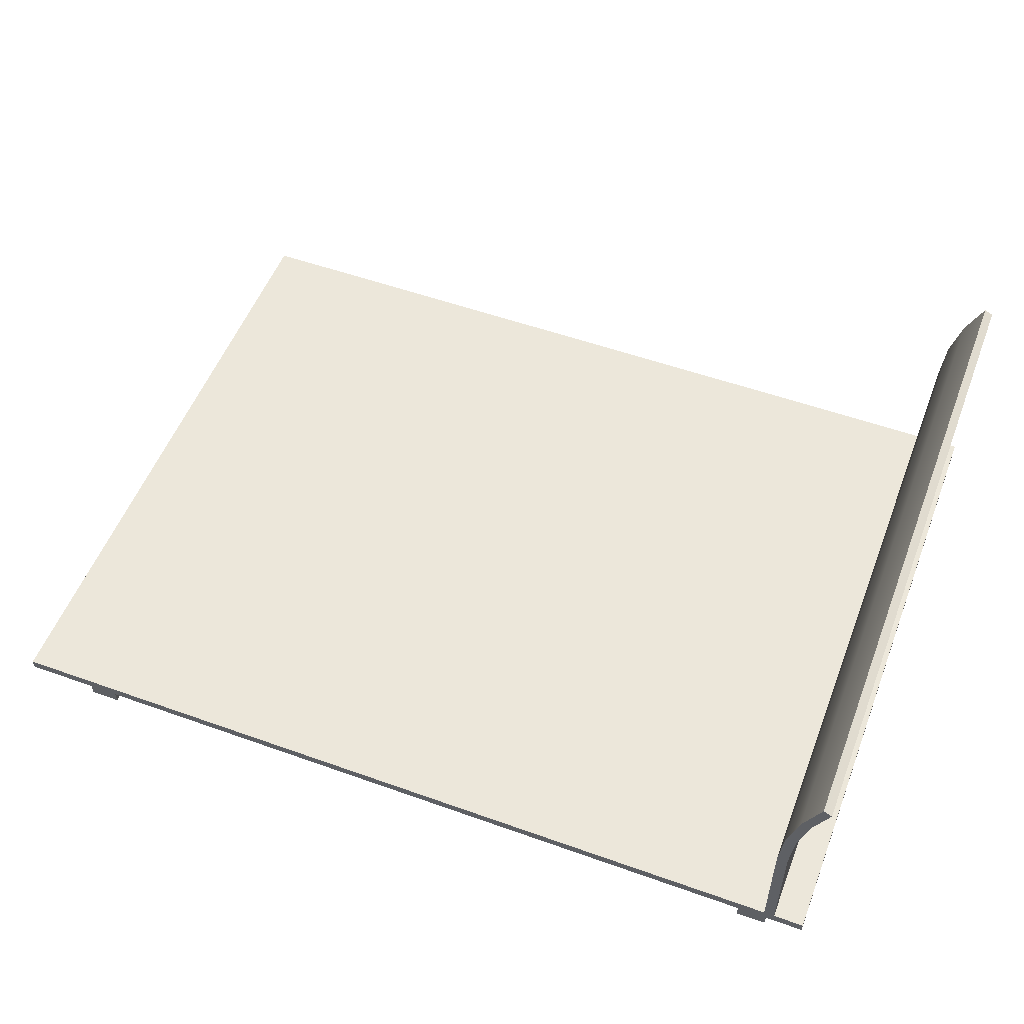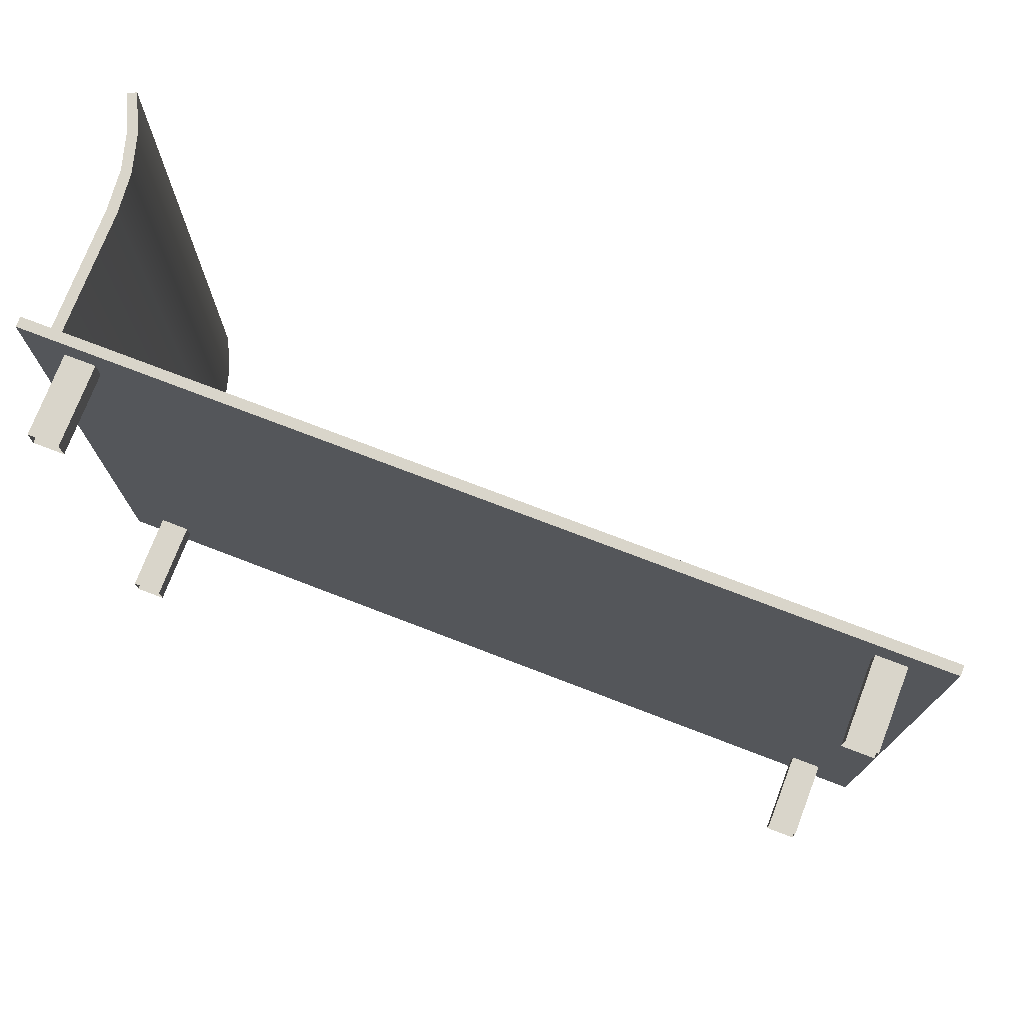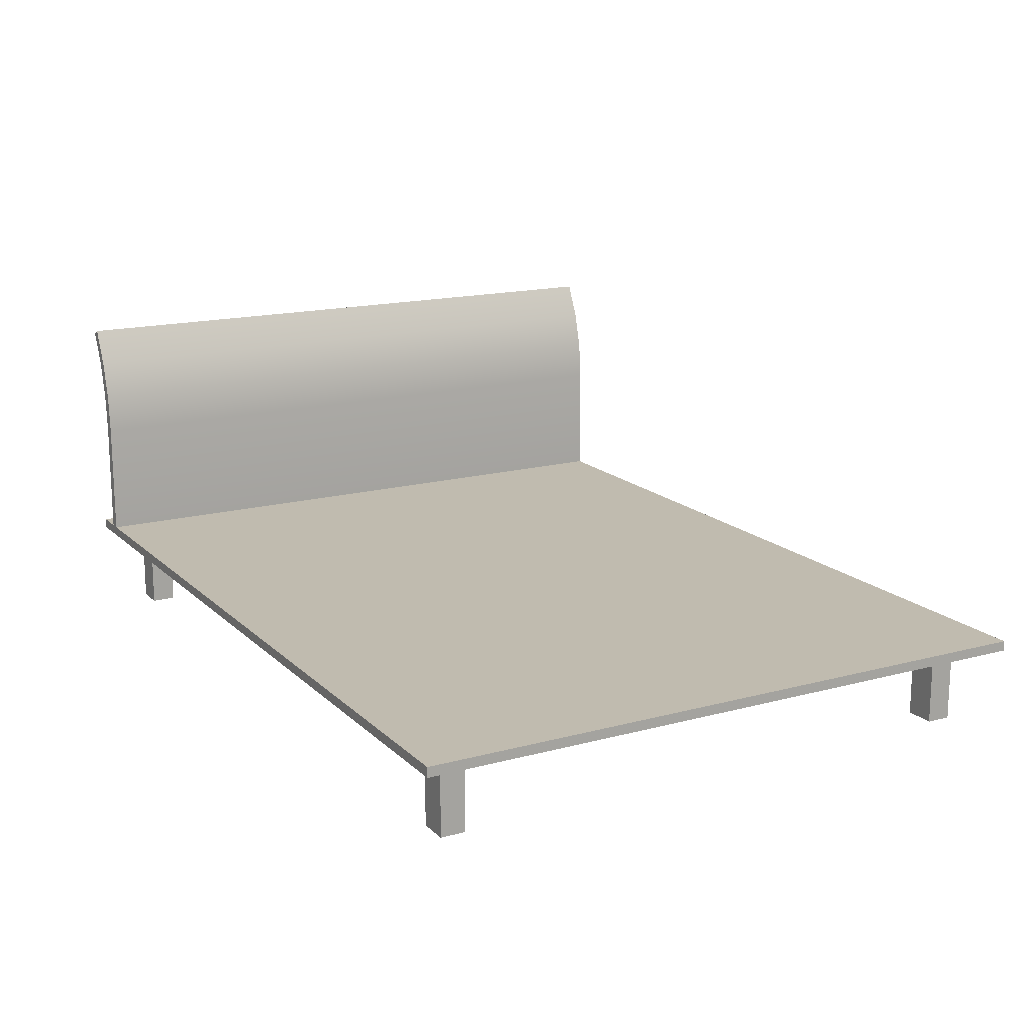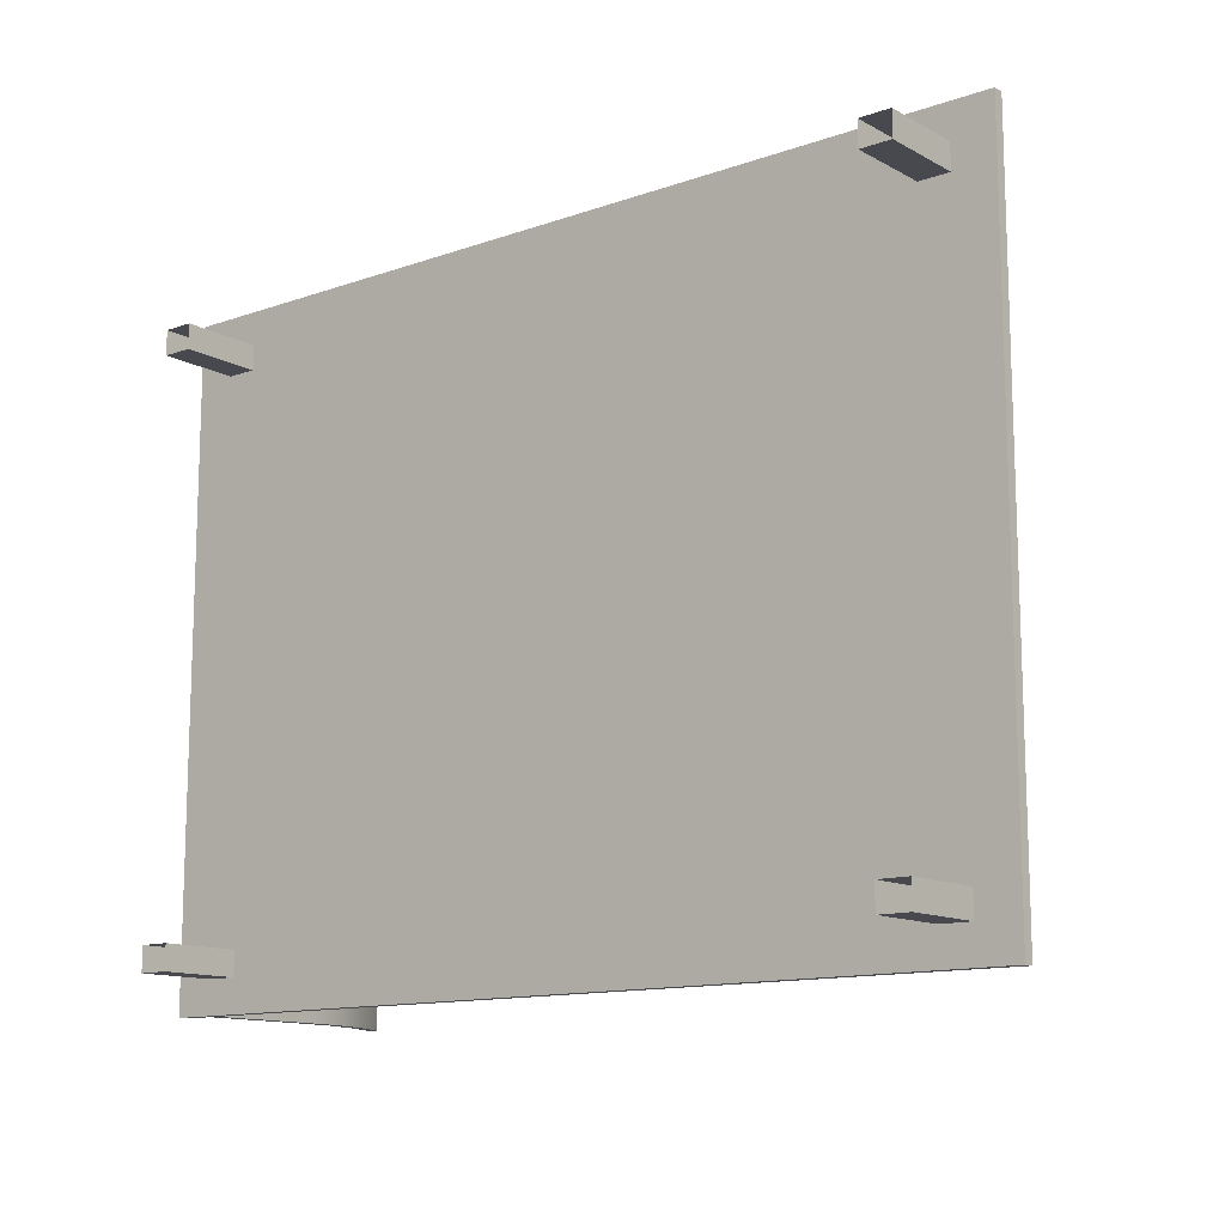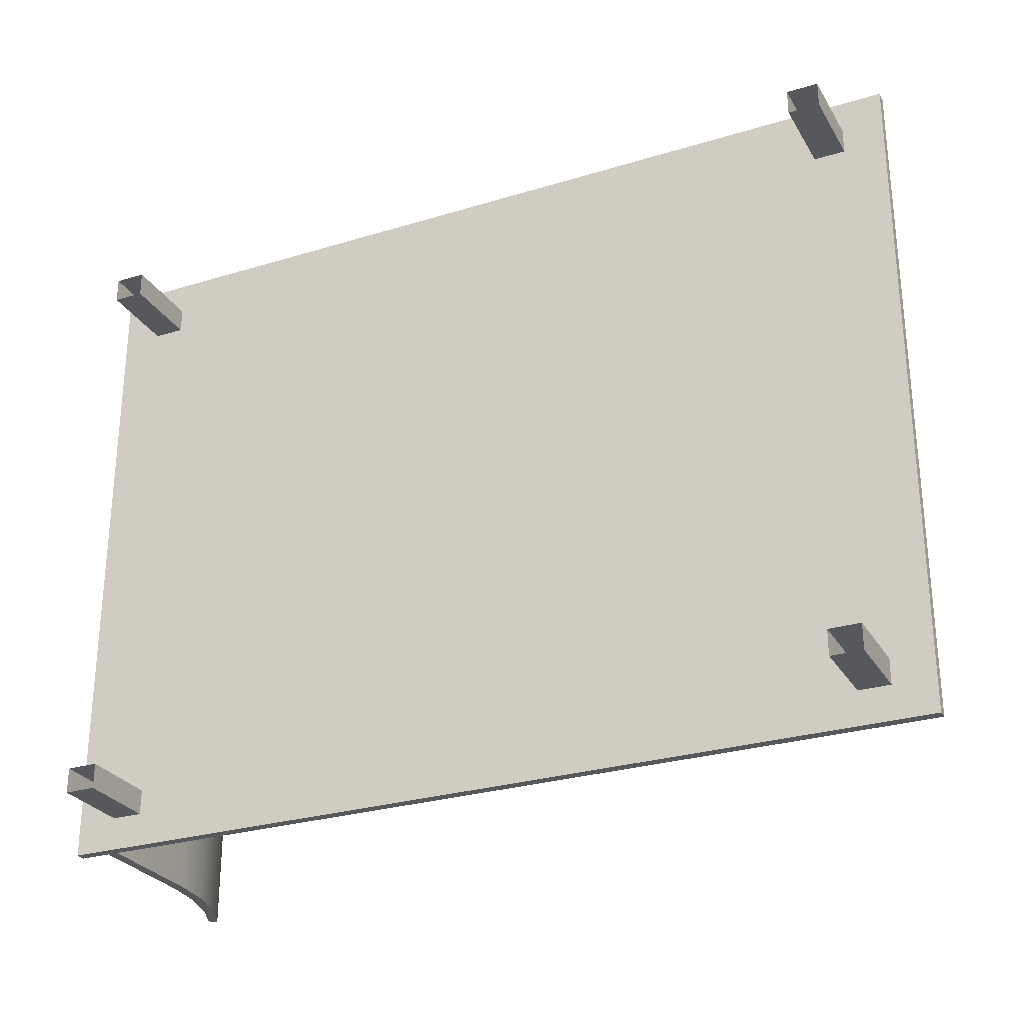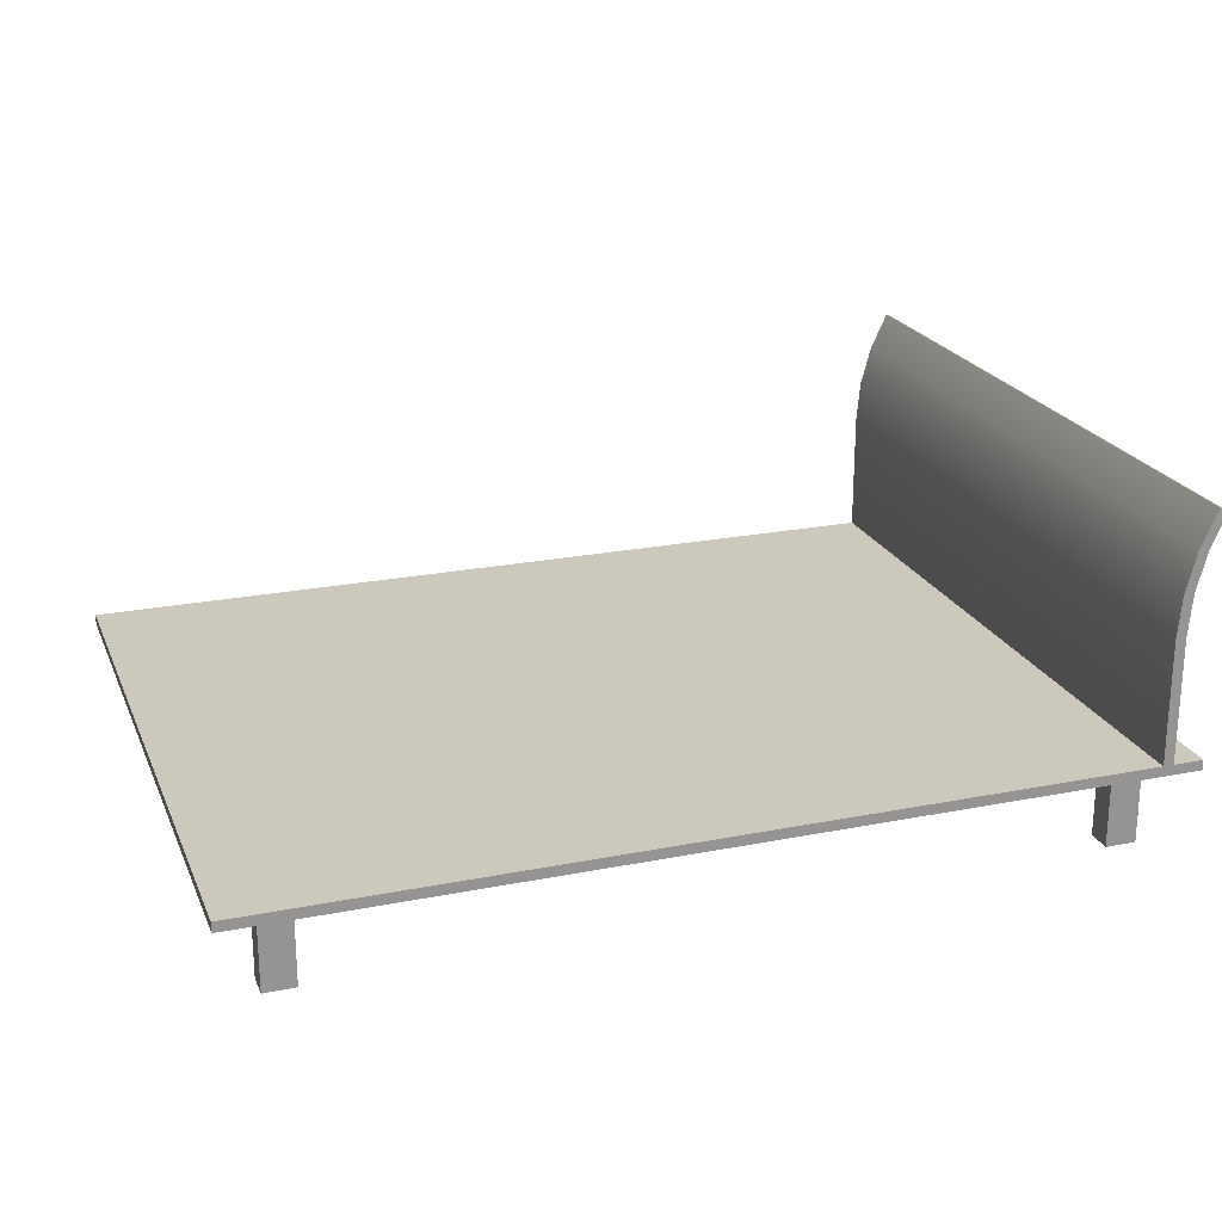
<metadata>
{"format":"obj","ext":"obj","renderer":"f3d","projection":"perspective","resolution":1024,"background":"white","views":[{"elev":53.5,"azim":-159.1,"up":"+Y"},{"elev":74.6,"azim":21.0,"up":"+Z"},{"elev":16.0,"azim":60.8,"up":"+Y"},{"elev":-12.7,"azim":39.1,"up":"+Z"},{"elev":-27.8,"azim":25.0,"up":"+Z"},{"elev":22.2,"azim":161.0,"up":"+Y"}]}
</metadata>
<code>
o Mesh5_Group1_Model
v 0.5869 -0.04251 0.3371
v 0.5869 -0.1344 0.309
v 0.5869 -0.1344 0.3371
v 0.5869 -0.04251 0.309
v 0.6214 -0.04251 0.309
v 0.6214 -0.1344 0.309
v 0.6214 -0.1344 0.3371
v 0.6214 -0.04251 0.3371
v -0.2862 -0.04251 -0.309
v -0.2862 -0.1344 -0.3371
v -0.2862 -0.1344 -0.309
v -0.2862 -0.04251 -0.3371
v -0.2517 -0.04251 -0.3371
v -0.2517 -0.1344 -0.3371
v -0.2517 -0.1344 -0.309
v -0.2517 -0.04251 -0.309
v 0.5869 -0.04251 -0.309
v 0.5869 -0.1344 -0.3371
v 0.5869 -0.1344 -0.309
v 0.5869 -0.04251 -0.3371
v 0.6214 -0.04251 -0.3371
v 0.6214 -0.1344 -0.3371
v 0.6214 -0.1344 -0.309
v 0.6214 -0.04251 -0.309
v -0.2862 -0.04251 0.3371
v -0.2862 -0.1344 0.309
v -0.2862 -0.1344 0.3371
v -0.2862 -0.04251 0.309
v -0.2517 -0.04251 0.309
v -0.2517 -0.1344 0.309
v -0.2517 -0.1344 0.3371
v -0.2517 -0.04251 0.3371
v -0.3217 0.2388 -0.3746
v -0.3023 0.1971 0.3746
v -0.3023 0.1971 -0.3746
v -0.3217 0.2388 0.3746
v -0.3217 0.2387 0.3746
v -0.3217 0.2387 -0.3746
v -0.3312 0.2337 -0.3746
v -0.3142 0.1969 -0.3746
v -0.3022 0.1526 -0.3746
v -0.298 0.1068 -0.3746
v -0.2904 0.1528 -0.3746
v -0.298 -0.03102 -0.3746
v -0.2862 0.1071 -0.3746
v -0.2862 -0.03102 -0.3746
v -0.2862 0.1071 0.3746
v -0.2862 -0.03102 0.3746
v -0.2904 0.1528 0.3746
v -0.298 -0.03102 0.3746
v -0.298 0.1068 0.3746
v -0.3022 0.1526 0.3746
v -0.3142 0.1969 0.3746
v -0.3312 0.2337 0.3746
v -0.3321 -0.03102 -0.3746
v -0.3321 -0.03102 0.3746
v -0.3321 -0.04251 -0.3746
v -0.3321 -0.04251 0.3746
v 0.6673 -0.04251 0.3746
v 0.6673 -0.04251 -0.3746
v 0.6673 -0.03102 -0.3746
v 0.6673 -0.03102 0.3746
f 33 37 36
f 37 33 38
f 57 56 55
f 56 57 58
f 1 2 3
f 2 1 4
f 5 2 4
f 2 5 6
f 5 7 6
f 7 5 8
f 1 7 8
f 7 1 3
f 9 10 11
f 10 9 12
f 13 10 12
f 10 13 14
f 13 15 14
f 15 13 16
f 9 15 16
f 15 9 11
f 17 18 19
f 18 17 20
f 21 18 20
f 18 21 22
f 21 23 22
f 23 21 24
f 17 23 24
f 23 17 19
f 25 26 27
f 26 25 28
f 29 26 28
f 26 29 30
f 29 31 30
f 31 29 32
f 25 31 32
f 31 25 27
f 33 34 35
f 34 33 36
f 33 39 38
f 33 40 39
f 35 40 33
f 35 41 40
f 35 42 41
f 43 42 35
f 43 44 42
f 45 44 43
f 44 45 46
f 47 46 45
f 46 47 48
f 49 48 47
f 48 49 50
f 50 49 51
f 34 51 49
f 51 34 52
f 52 34 53
f 53 34 36
f 53 36 54
f 54 36 37
f 37 39 54
f 39 37 38
f 39 53 54
f 53 39 40
f 40 52 53
f 52 40 41
f 41 51 52
f 51 41 42
f 44 51 42
f 51 44 50
f 55 50 44
f 50 55 56
f 57 59 58
f 59 57 60
f 57 61 60
f 61 57 46
f 46 57 44
f 44 57 55
f 46 62 61
f 62 46 48
f 48 59 62
f 59 48 58
f 58 48 50
f 58 50 56
f 60 62 59
f 62 60 61
f 49 35 34
f 35 49 43
f 47 43 49
f 43 47 45

</code>
